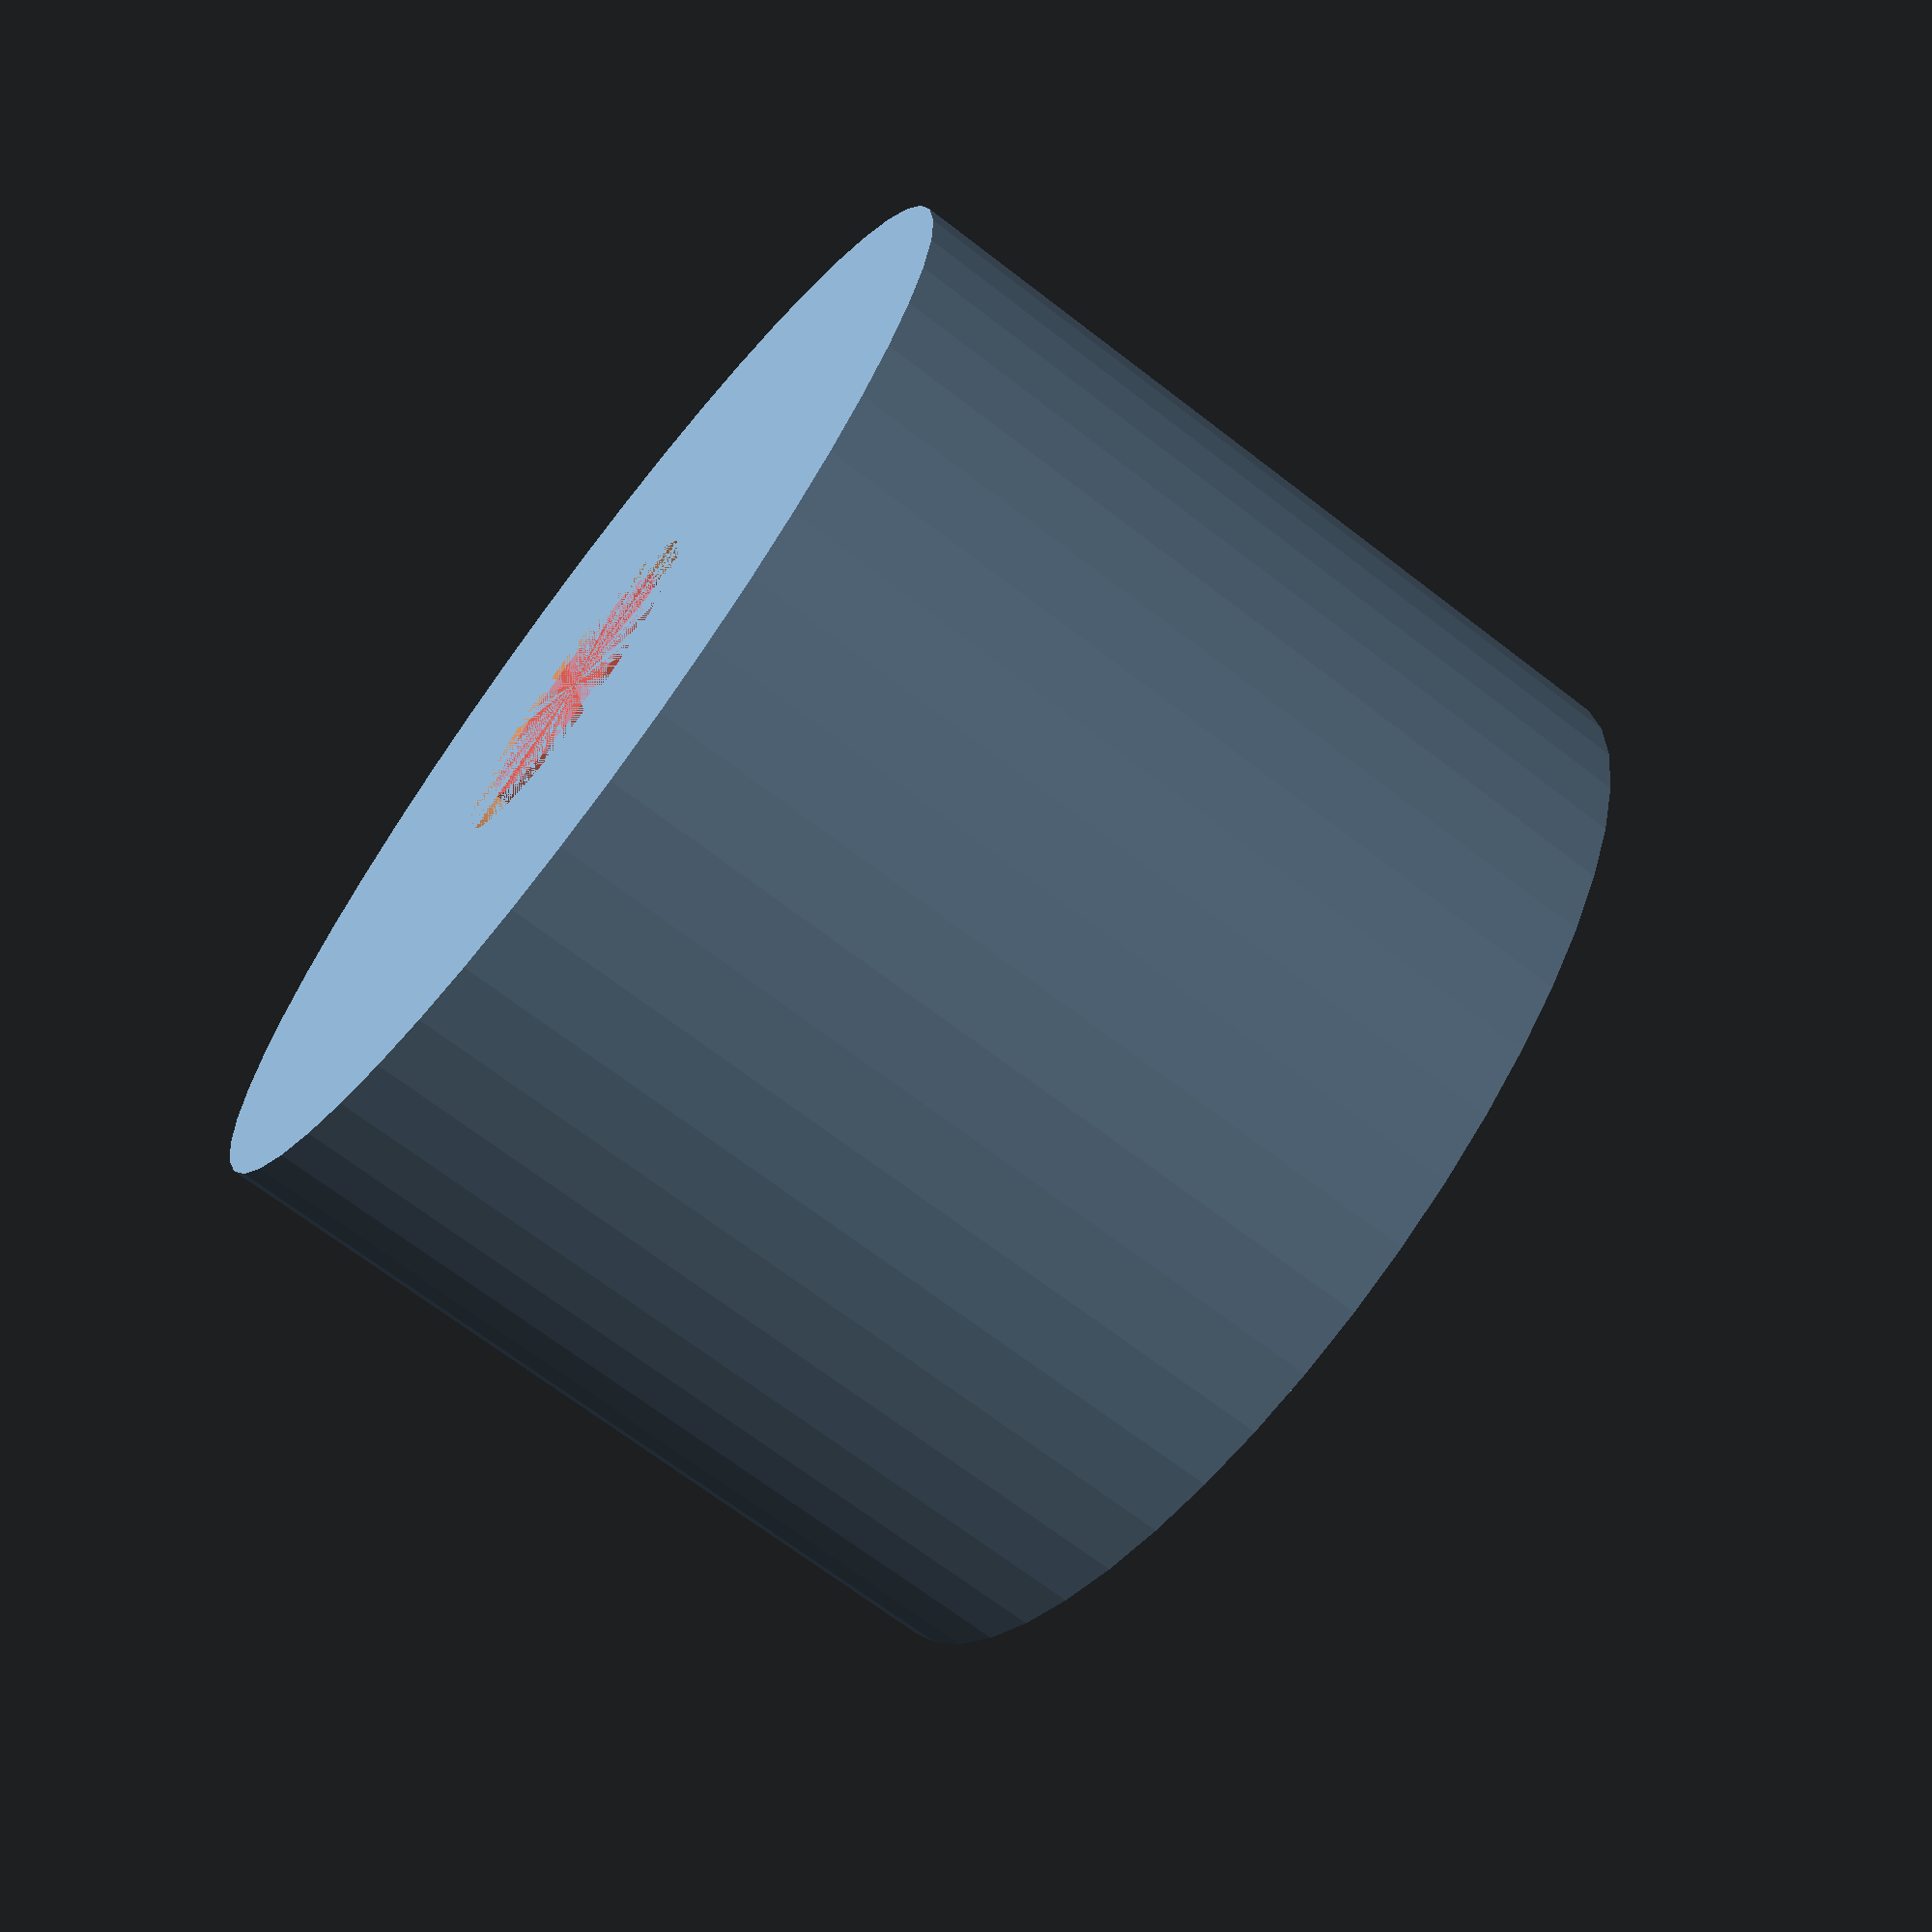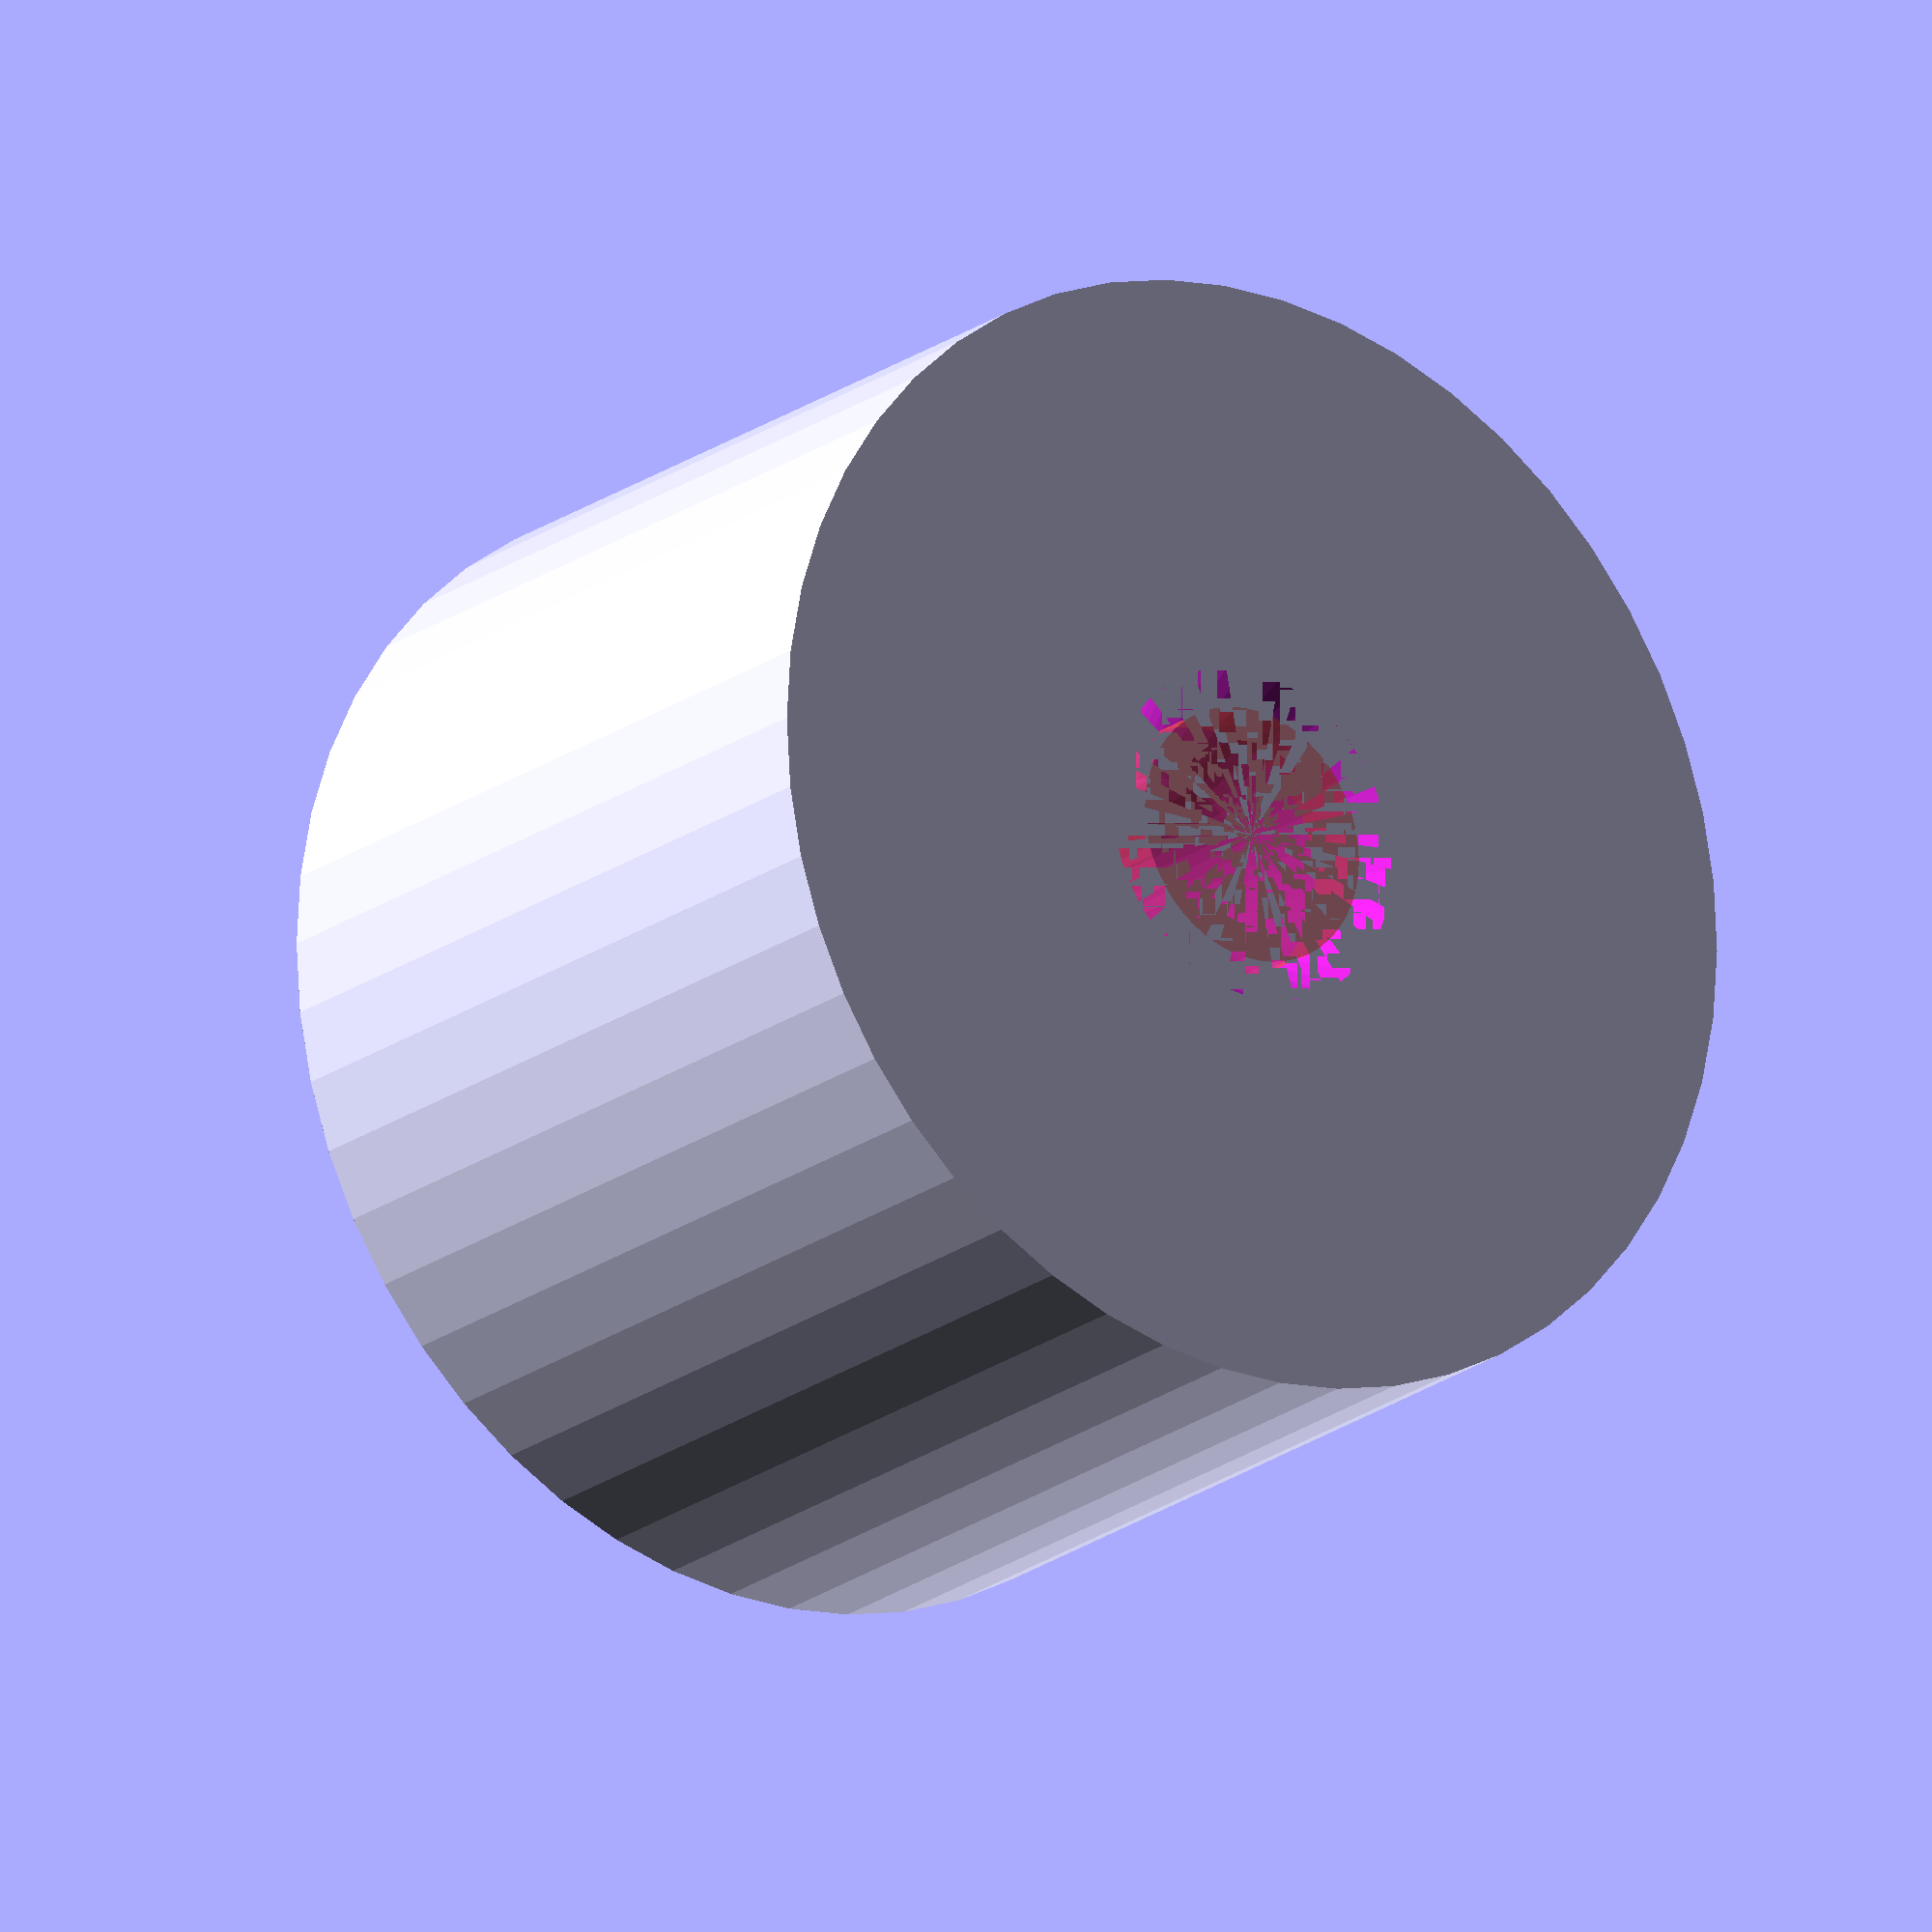
<openscad>
$fn = 50;


difference() {
	union() {
		translate(v = [0, 0, -18.0000000000]) {
			cylinder(h = 18, r = 12.5000000000);
		}
		#translate(v = [0, 0, -21.0000000000]) {
			cylinder(h = 21, r = 2.8750000000);
		}
	}
	union() {
		translate(v = [0, 0, 0]) {
			rotate(a = [0, 0, 0]) {
				difference() {
					union() {
						translate(v = [0, 0, -21.0000000000]) {
							cylinder(h = 21, r = 2.0000000000);
						}
						translate(v = [0, 0, -3]) {
							cylinder(h = 3, r1 = 2.1250000000, r2 = 3.7500000000);
						}
						translate(v = [0, 0, -21.0000000000]) {
							cylinder(h = 21, r = 2.1250000000);
						}
						translate(v = [0, 0, -21.0000000000]) {
							cylinder(h = 21, r = 2.0000000000);
						}
					}
					union();
				}
			}
		}
	}
}
</openscad>
<views>
elev=248.4 azim=70.3 roll=127.7 proj=p view=solid
elev=19.7 azim=14.6 roll=323.8 proj=o view=wireframe
</views>
